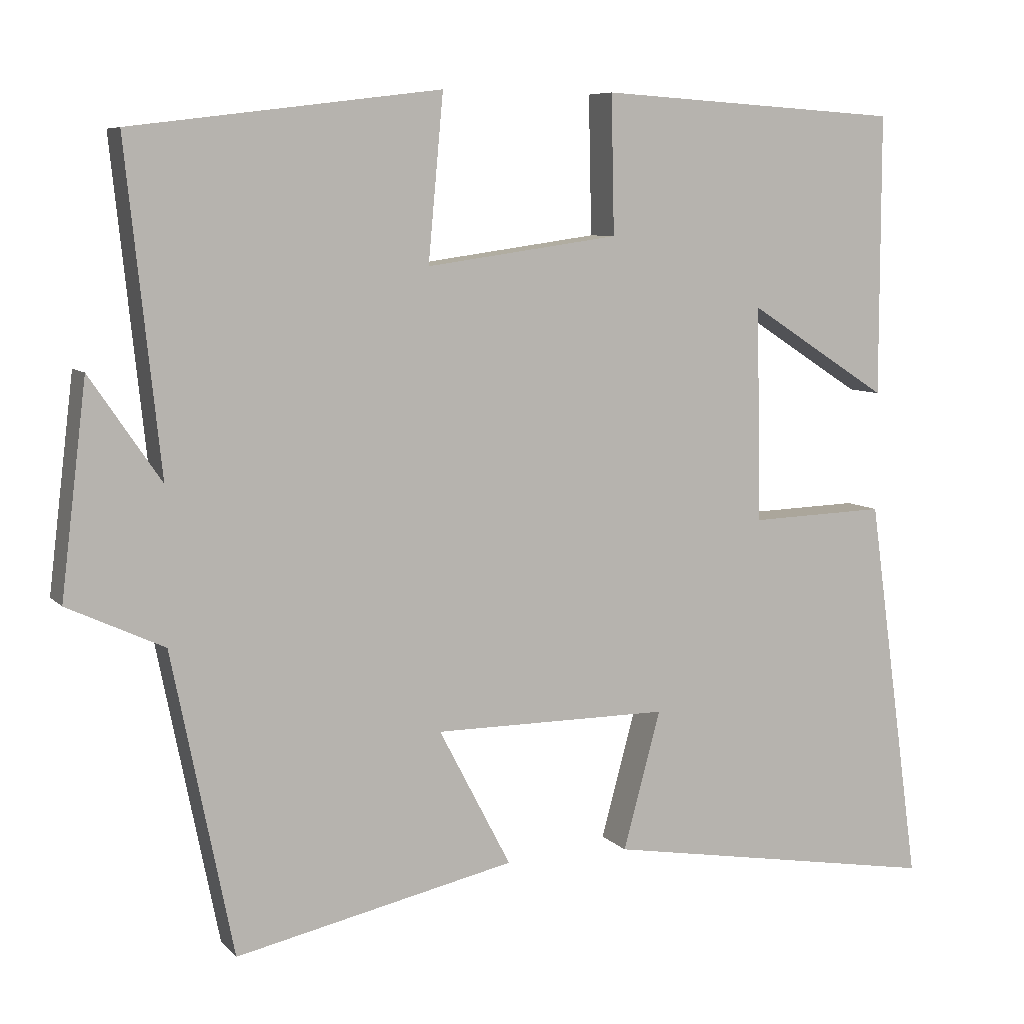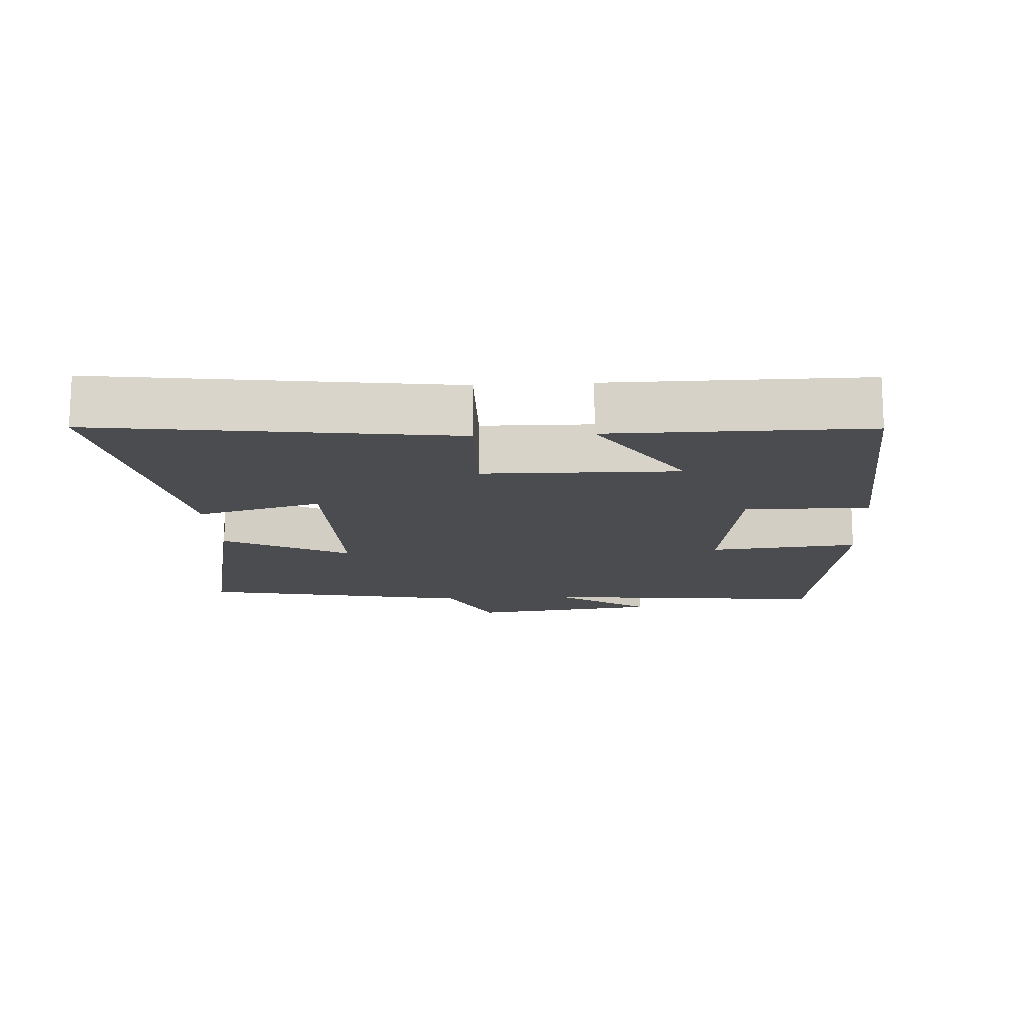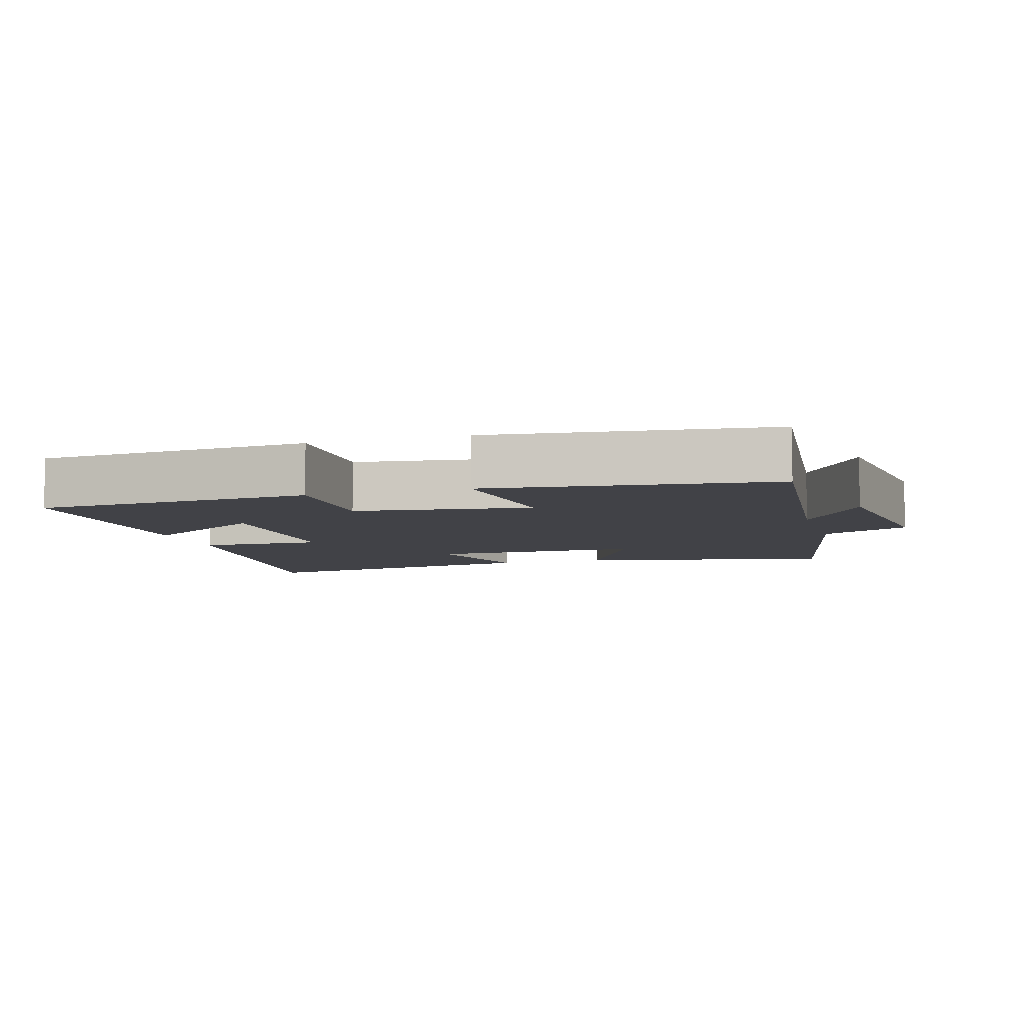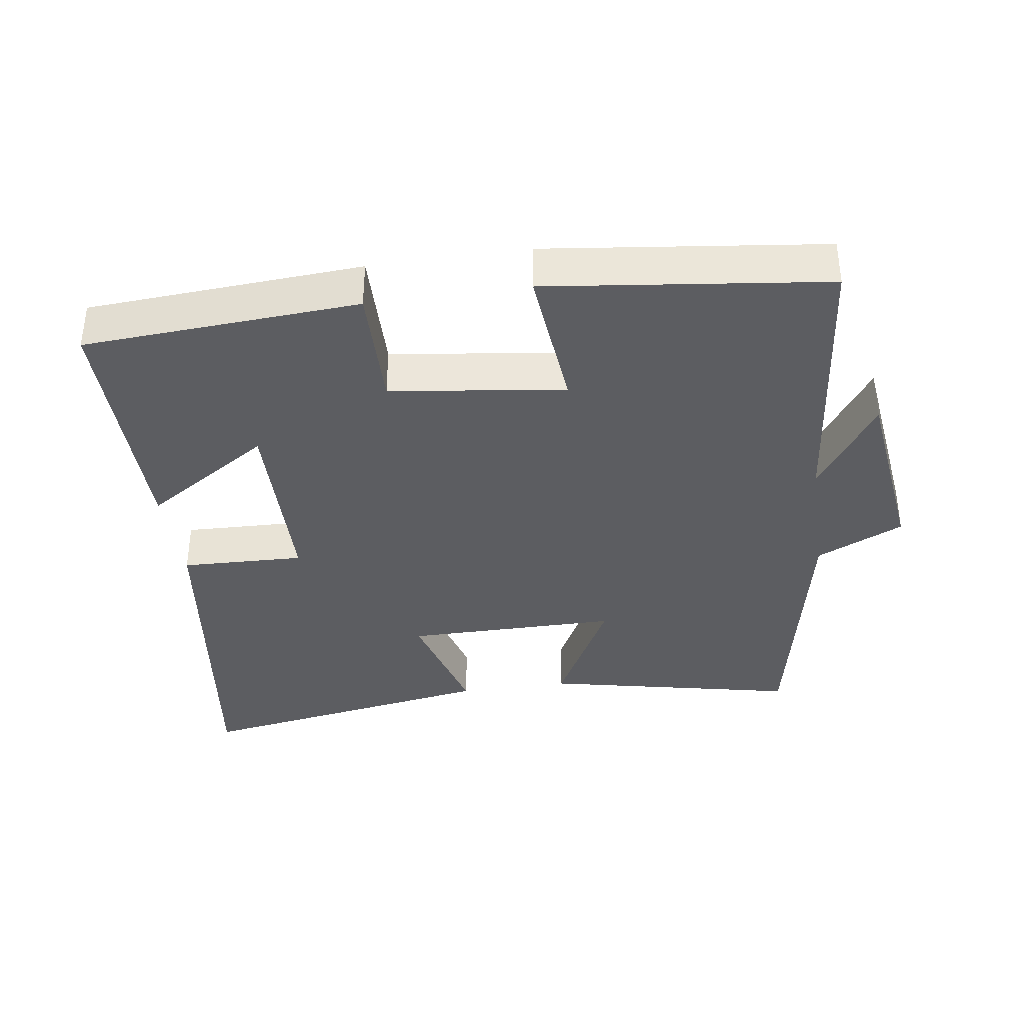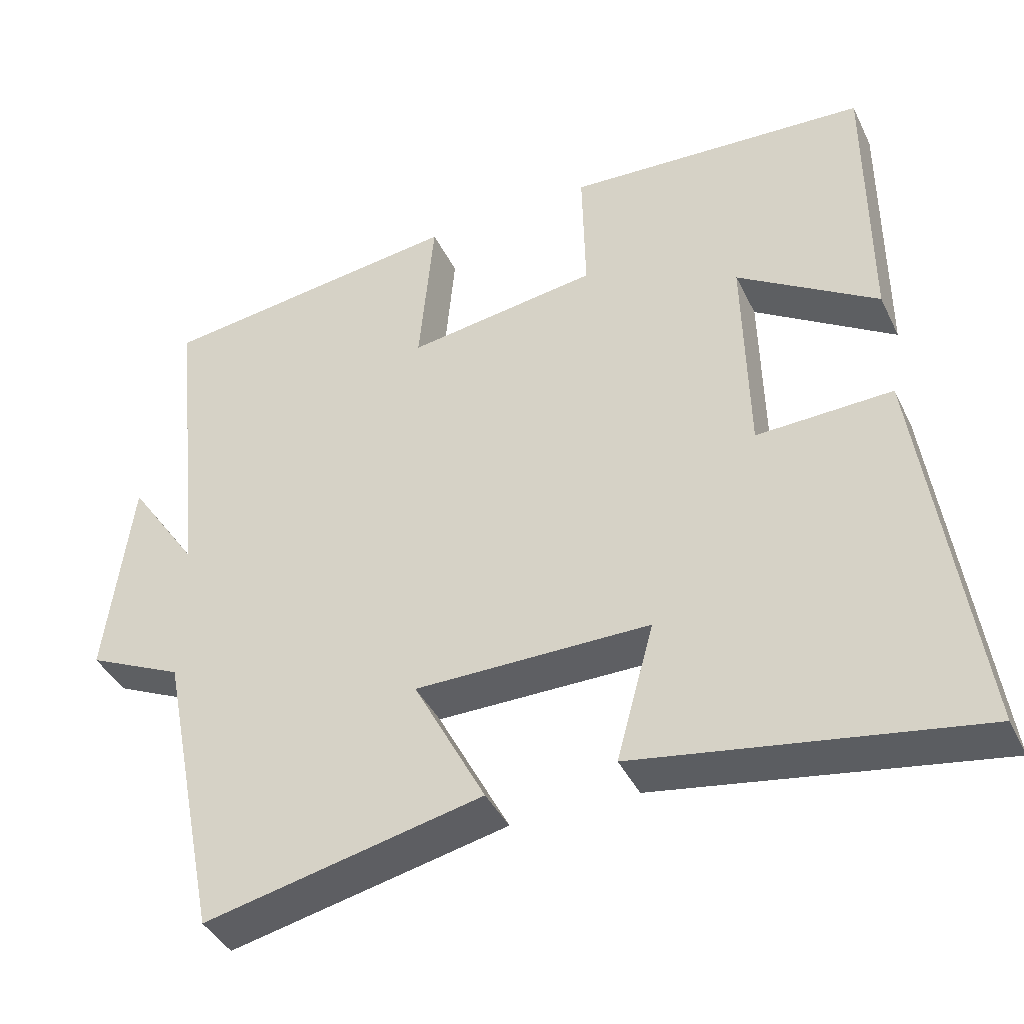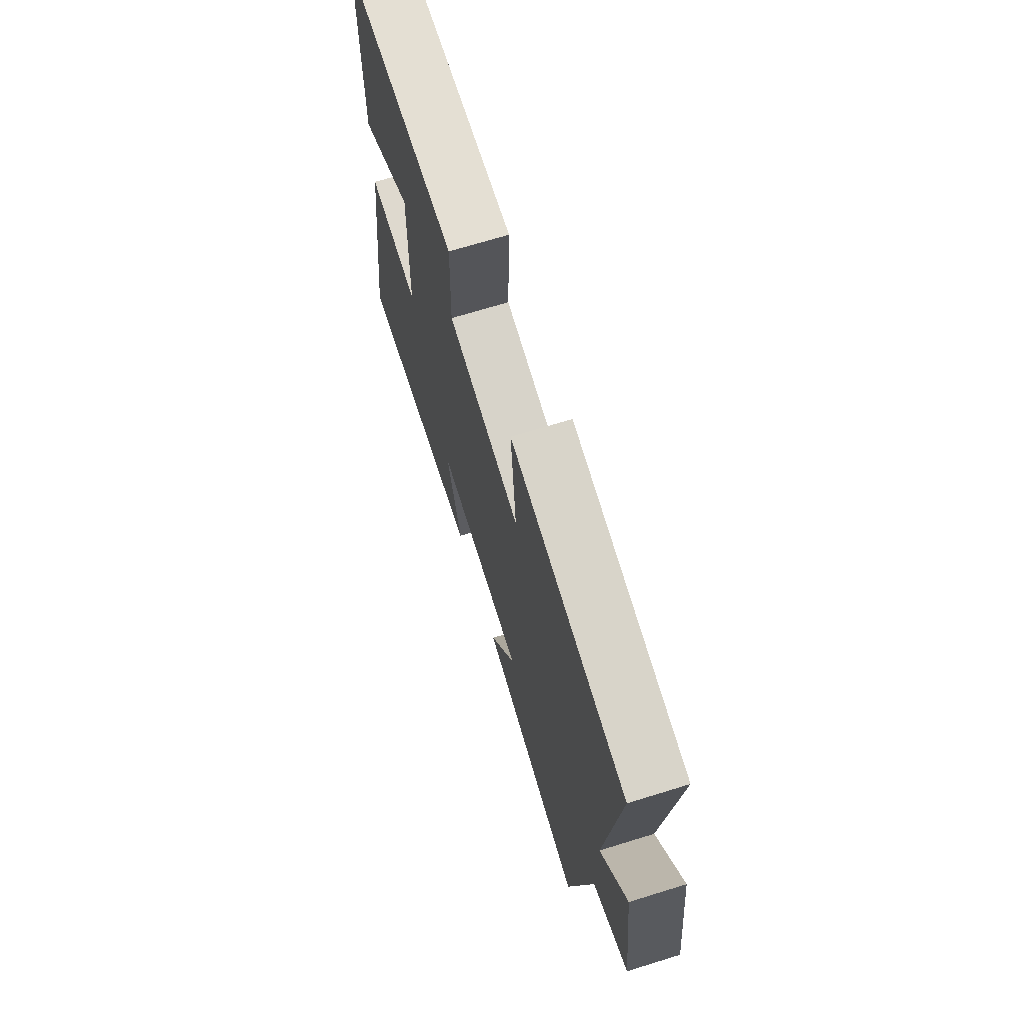
<metadata>
{"format":"obj","ext":"obj","renderer":"f3d","projection":"perspective","resolution":1024,"background":"white","views":[{"elev":7.5,"azim":157.2,"up":"+Z"},{"elev":-14.7,"azim":-86.4,"up":"+Y"},{"elev":-6.8,"azim":16.8,"up":"+Y"},{"elev":-36.8,"azim":8.4,"up":"+Y"},{"elev":-40.8,"azim":-155.8,"up":"+Z"},{"elev":69.7,"azim":72.8,"up":"+Z"}]}
</metadata>
<code>
v -0.5 0.07 0.475
v -0.096 0.07 0.5
v -0.1 0.07 0.317
v 0.156 0.07 0.281
v 0.136 0.07 0.5
v 0.545 0.07 0.449
v 0.5 0.07 0.022
v 0.594 0.07 0.16
v 0.628 0.07 -0.12
v 0.5 0.07 -0.18
v 0.419 0.07 -0.581
v 0.047 0.07 -0.5
v 0.143 0.07 -0.316
v -0.171 0.07 -0.316
v -0.121 0.07 -0.5
v -0.572 0.07 -0.576
v -0.5 0.07 -0.059
v -0.319 0.07 -0.065
v -0.313 0.07 0.221
v -0.5 0.07 0.101
v -0.5 0 0.475
v -0.096 0 0.5
v -0.1 0 0.317
v 0.156 0 0.281
v 0.136 0 0.5
v 0.545 0 0.449
v 0.5 0 0.022
v 0.594 0 0.16
v 0.628 0 -0.12
v 0.5 0 -0.18
v 0.419 0 -0.581
v 0.047 0 -0.5
v 0.143 0 -0.316
v -0.171 0 -0.316
v -0.121 0 -0.5
v -0.572 0 -0.576
v -0.5 0 -0.059
v -0.319 0 -0.065
v -0.313 0 0.221
v -0.5 0 0.101
f 19 20 1 2
f 18 19 2 3
f 15 16 17 18
f 14 15 18
f 13 14 18 3
f 10 11 12 13
f 10 13 3 4
f 7 8 9 10
f 7 10 4 5
f 5 6 7
f 22 21 40 39
f 23 22 39 38
f 38 37 36 35
f 38 35 34
f 23 38 34 33
f 33 32 31 30
f 24 23 33 30
f 30 29 28 27
f 25 24 30 27
f 27 26 25
f 1 21 22 2
f 2 22 23 3
f 3 23 24 4
f 4 24 25 5
f 5 25 26 6
f 6 26 27 7
f 7 27 28 8
f 8 28 29 9
f 9 29 30 10
f 10 30 31 11
f 11 31 32 12
f 12 32 33 13
f 13 33 34 14
f 14 34 35 15
f 15 35 36 16
f 16 36 37 17
f 17 37 38 18
f 18 38 39 19
f 19 39 40 20
f 20 40 21 1

</code>
